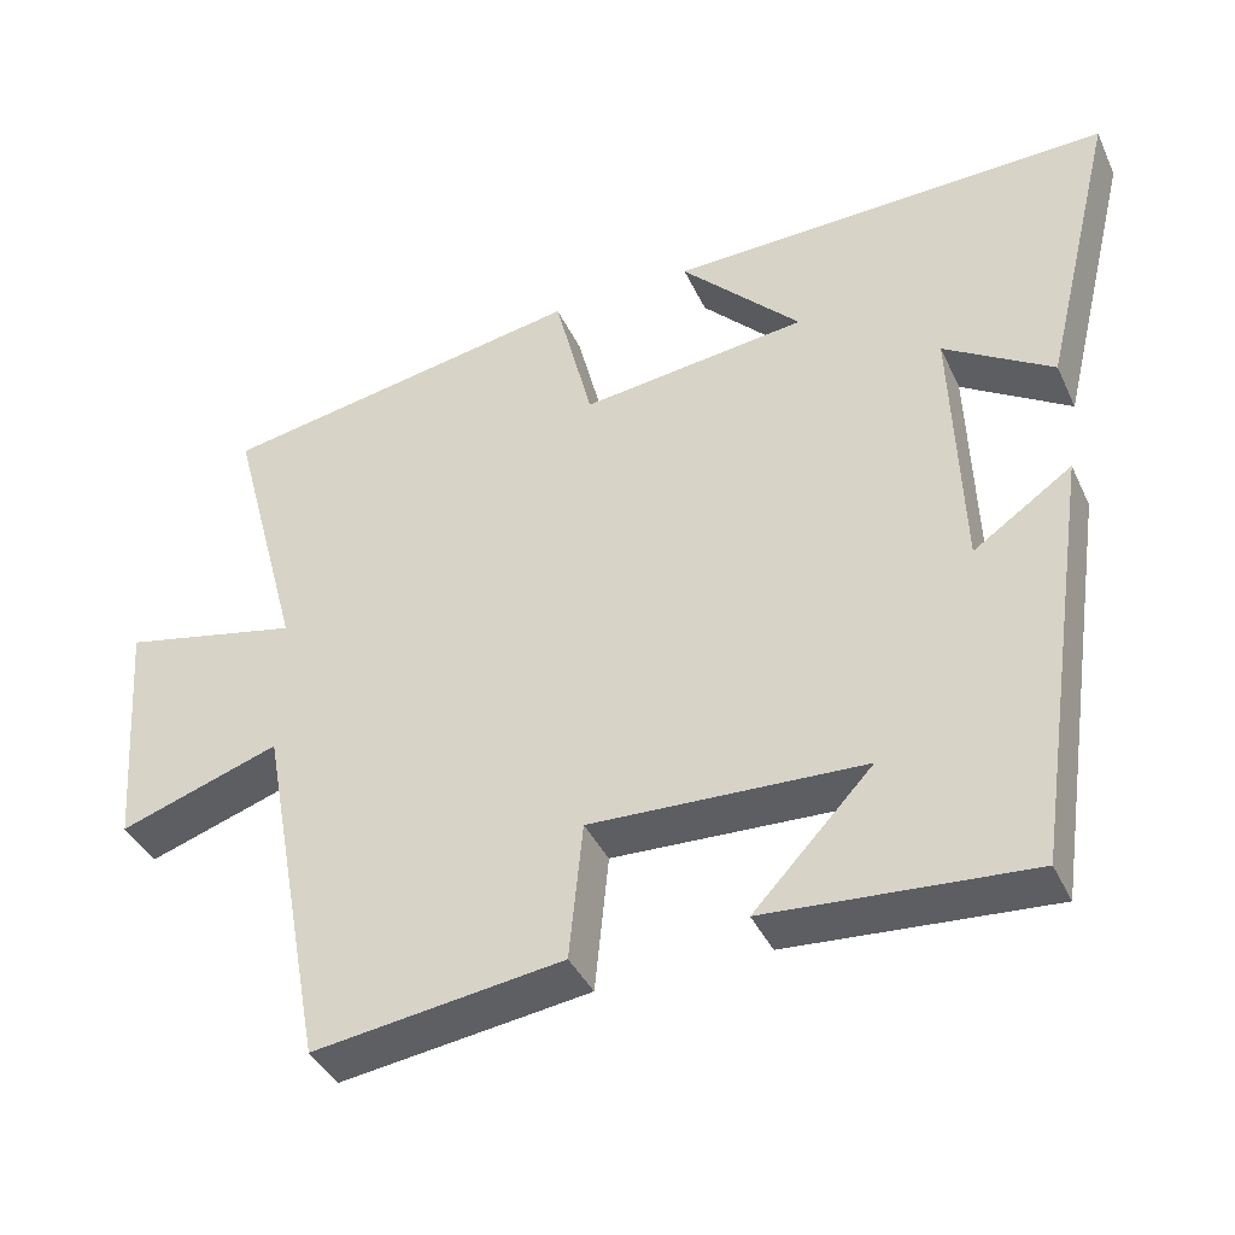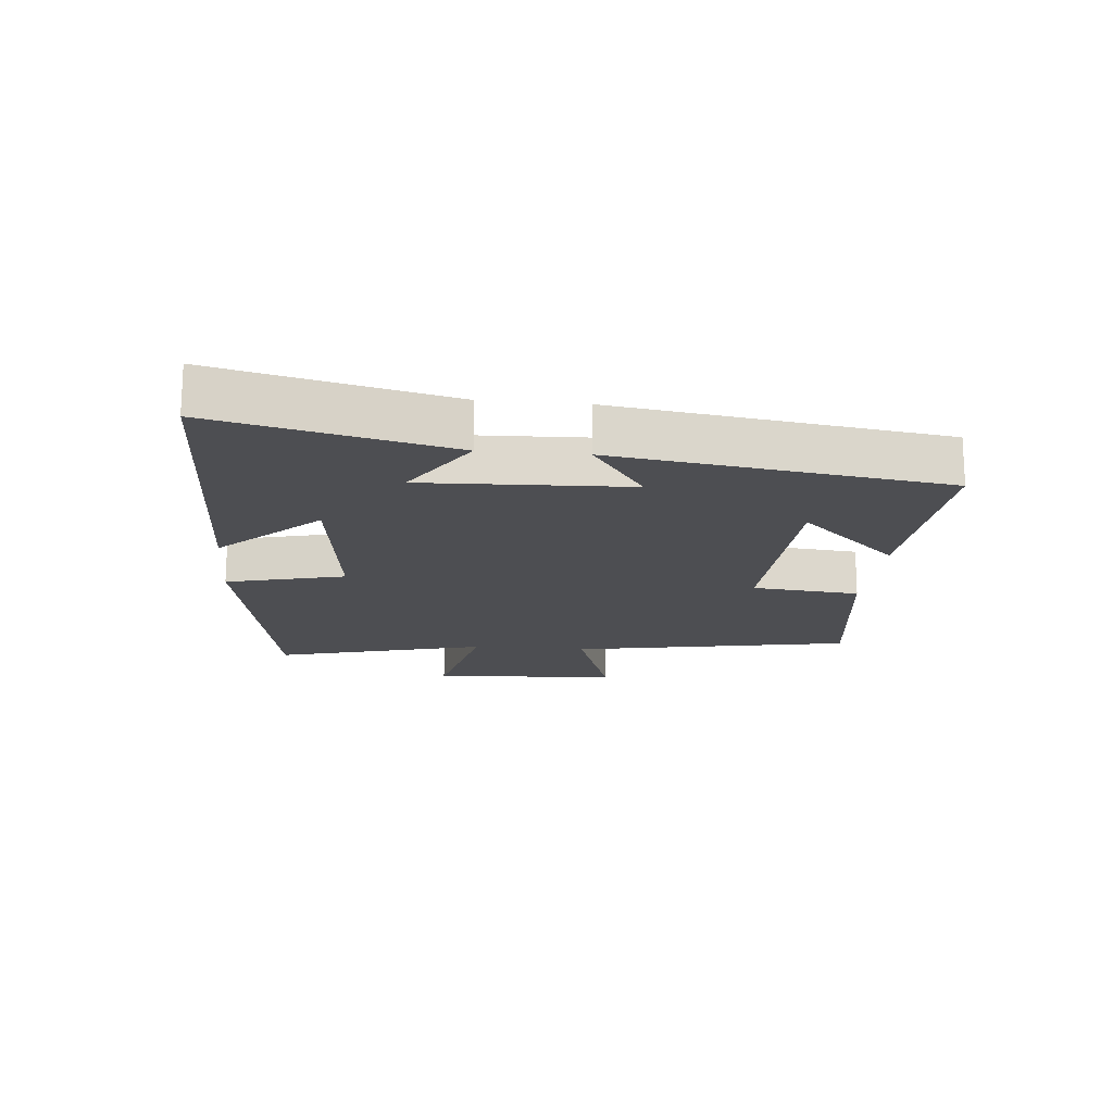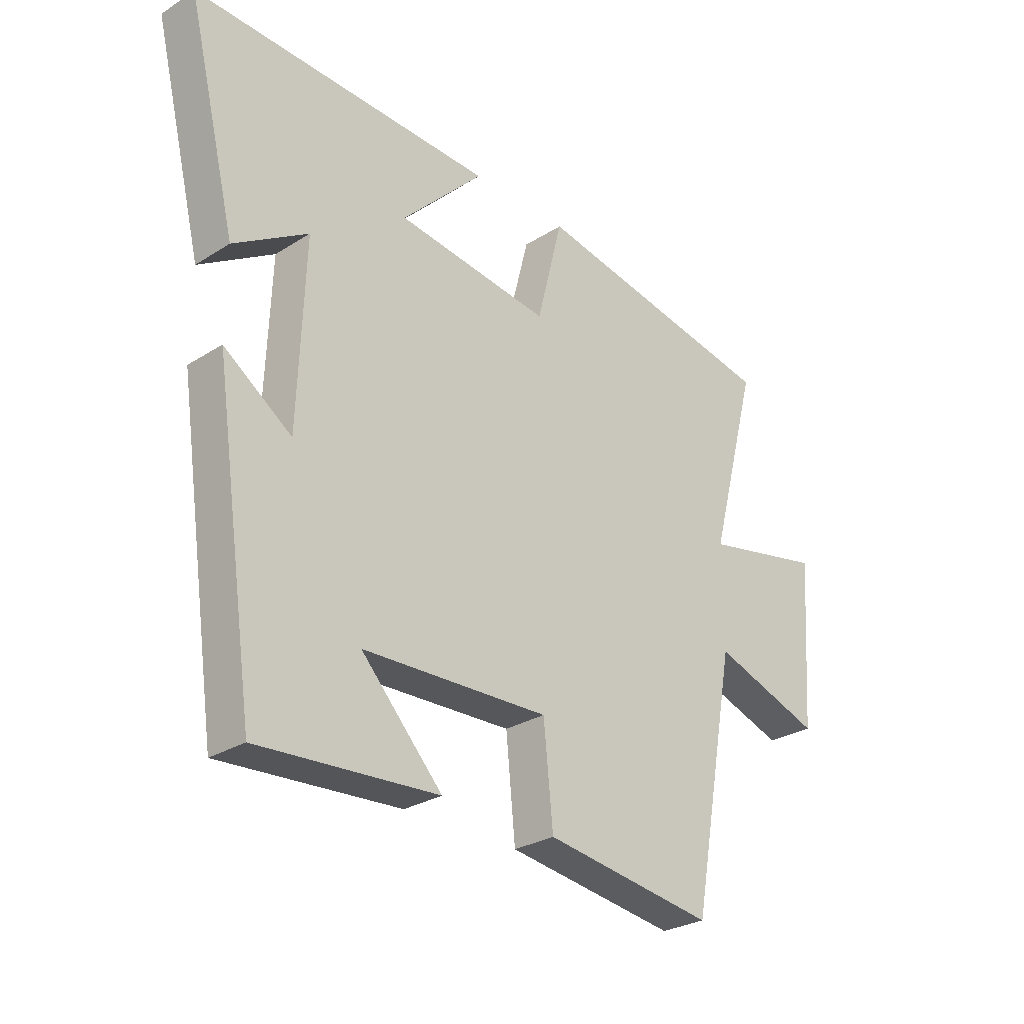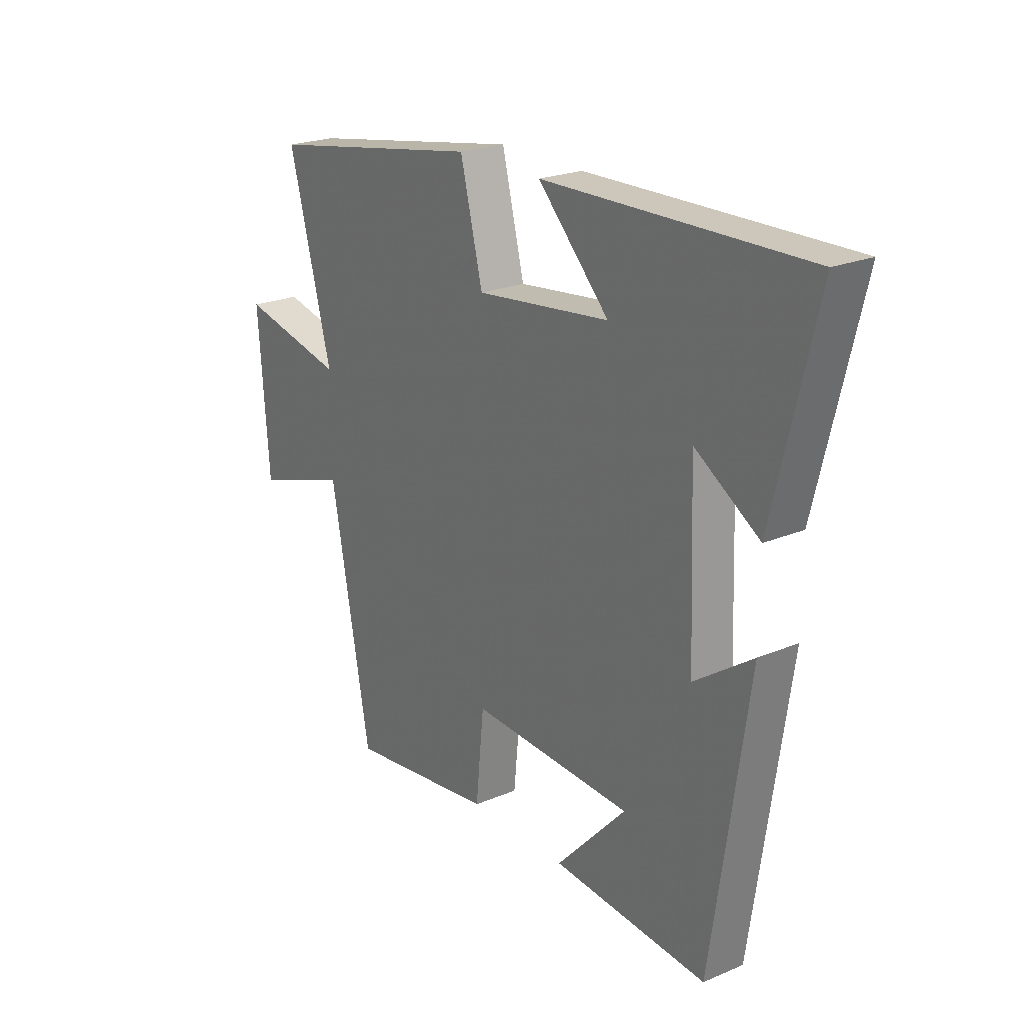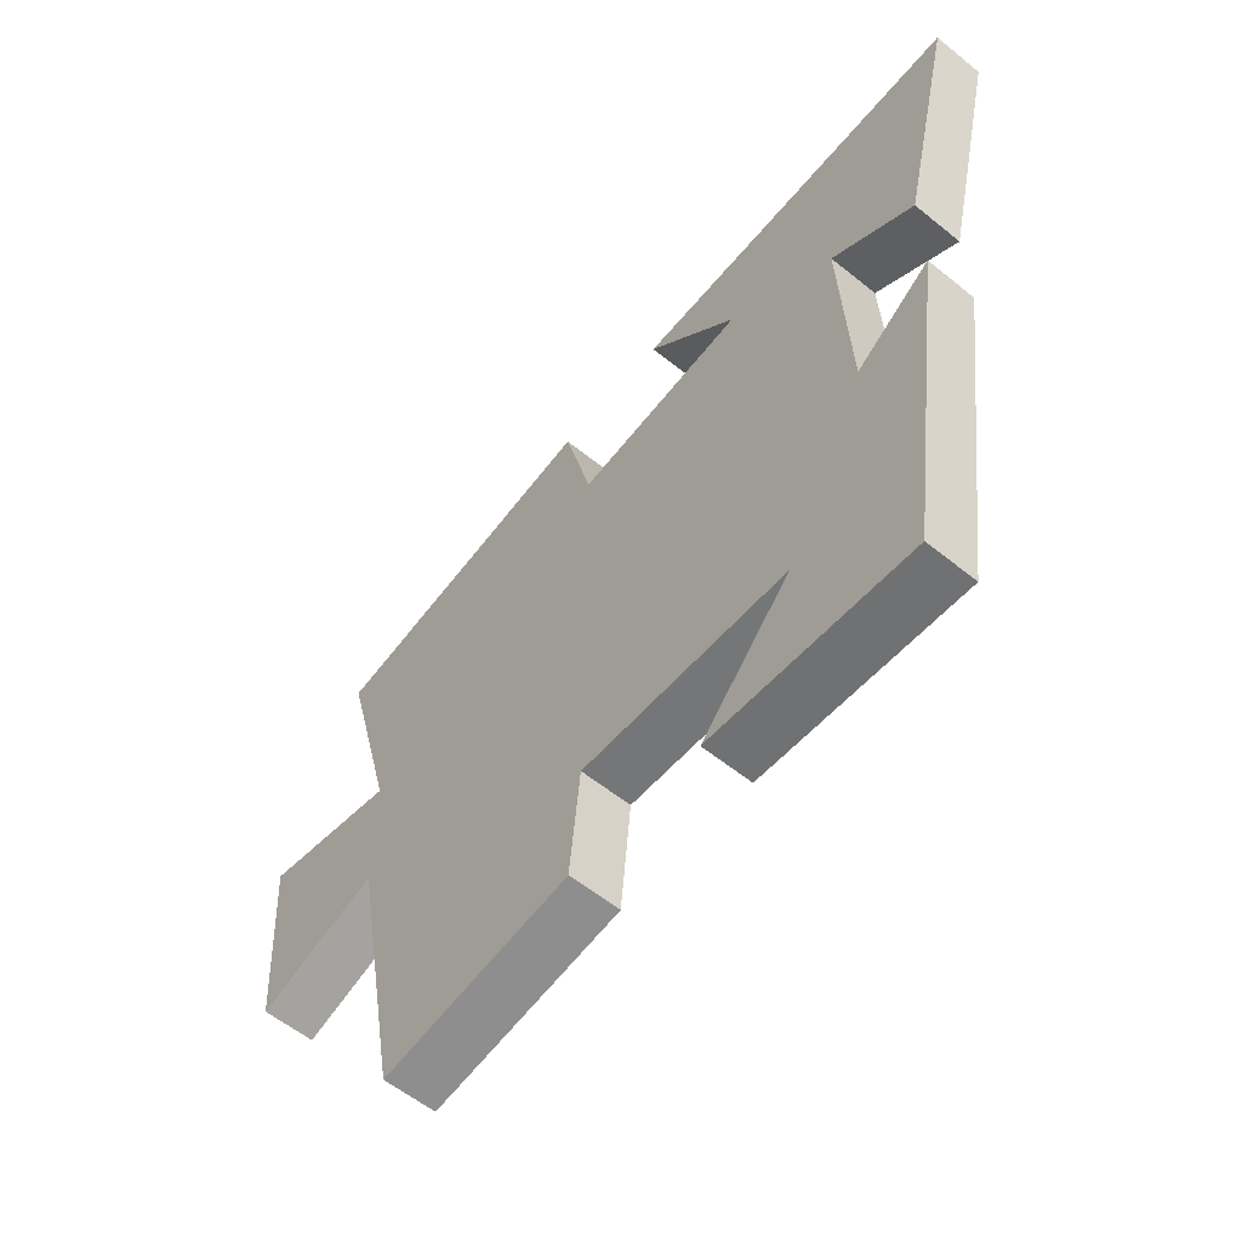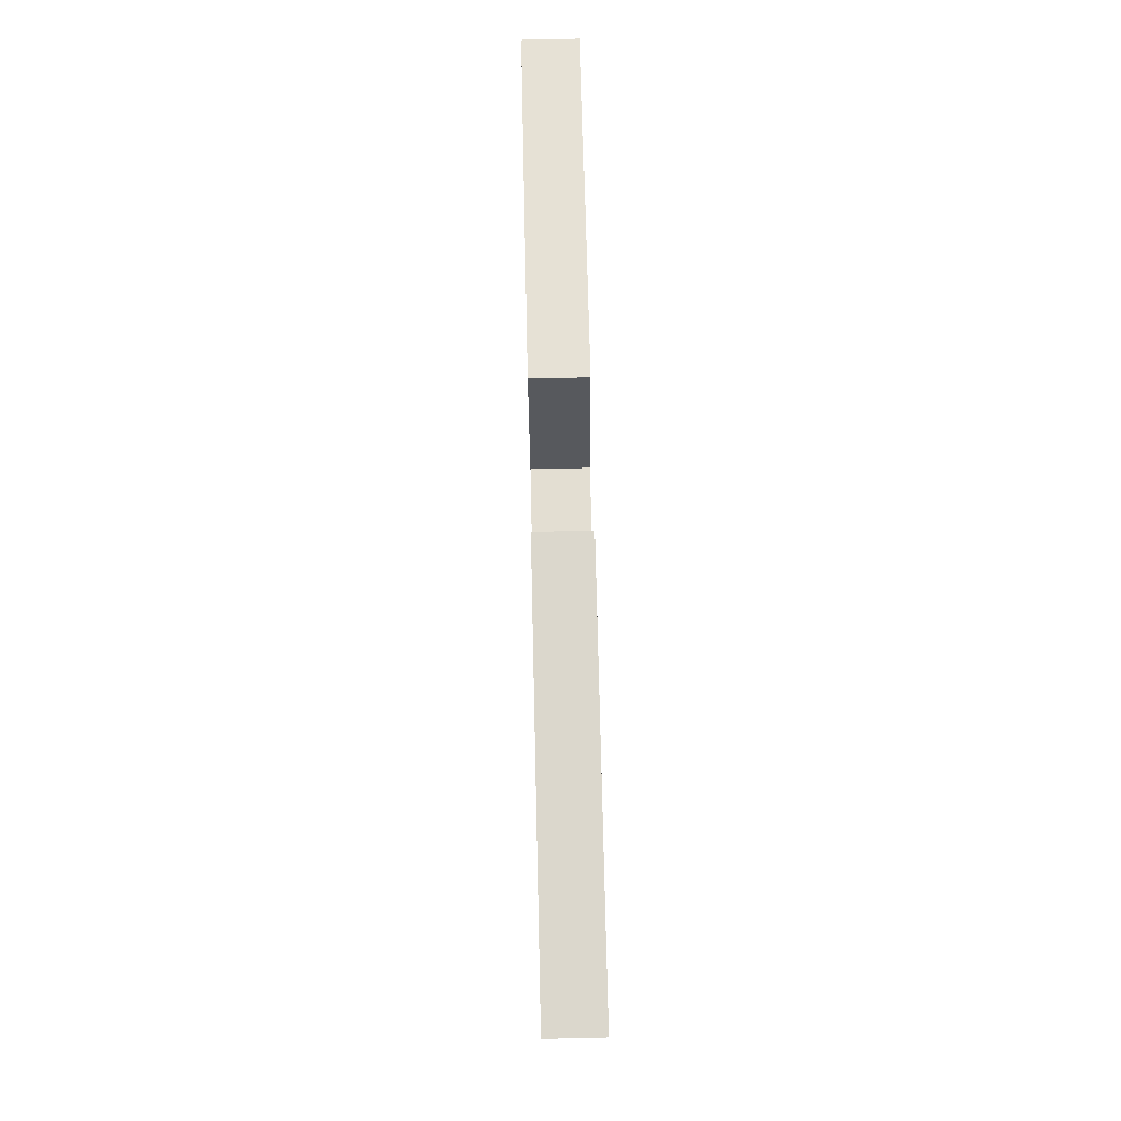
<metadata>
{"format":"obj","ext":"obj","renderer":"f3d","projection":"perspective","resolution":1024,"background":"white","views":[{"elev":-39.7,"azim":23.3,"up":"+Z"},{"elev":-17.1,"azim":84.6,"up":"+Y"},{"elev":-28.2,"azim":133.6,"up":"+Z"},{"elev":22.8,"azim":54.3,"up":"+Z"},{"elev":-58.7,"azim":50.2,"up":"+Z"},{"elev":74.6,"azim":88.7,"up":"+Z"}]}
</metadata>
<code>
v 0.424 0.07 -0.524
v 0.1 0.07 -0.5
v 0.247 0.07 -0.344
v -0.091 0.07 -0.33
v -0.108 0.07 -0.5
v -0.417 0.07 -0.542
v -0.5 0.07 -0.099
v -0.699 0.07 -0.165
v -0.721 0.07 0.133
v -0.5 0.07 0.085
v -0.59 0.07 0.42
v -0.135 0.07 0.5
v -0.088 0.07 0.313
v 0.192 0.07 0.347
v 0.043 0.07 0.5
v 0.59 0.07 0.514
v 0.5 0.07 0.147
v 0.366 0.07 0.231
v 0.378 0.07 -0.091
v 0.5 0.07 -0.007
v 0.424 0 -0.524
v 0.1 0 -0.5
v 0.247 0 -0.344
v -0.091 0 -0.33
v -0.108 0 -0.5
v -0.417 0 -0.542
v -0.5 0 -0.099
v -0.699 0 -0.165
v -0.721 0 0.133
v -0.5 0 0.085
v -0.59 0 0.42
v -0.135 0 0.5
v -0.088 0 0.313
v 0.192 0 0.347
v 0.043 0 0.5
v 0.59 0 0.514
v 0.5 0 0.147
v 0.366 0 0.231
v 0.378 0 -0.091
v 0.5 0 -0.007
f 19 20 1
f 15 16 17 18
f 14 15 18
f 13 14 18 19
f 10 11 12 13
f 10 13 19
f 7 8 9 10
f 4 5 6 7
f 3 4 7 10
f 1 2 3
f 19 1 3
f 3 10 19
f 21 40 39
f 38 37 36 35
f 38 35 34
f 39 38 34 33
f 33 32 31 30
f 39 33 30
f 30 29 28 27
f 27 26 25 24
f 30 27 24 23
f 23 22 21
f 23 21 39
f 39 30 23
f 1 21 22 2
f 2 22 23 3
f 3 23 24 4
f 4 24 25 5
f 5 25 26 6
f 6 26 27 7
f 7 27 28 8
f 8 28 29 9
f 9 29 30 10
f 10 30 31 11
f 11 31 32 12
f 12 32 33 13
f 13 33 34 14
f 14 34 35 15
f 15 35 36 16
f 16 36 37 17
f 17 37 38 18
f 18 38 39 19
f 19 39 40 20
f 20 40 21 1

</code>
